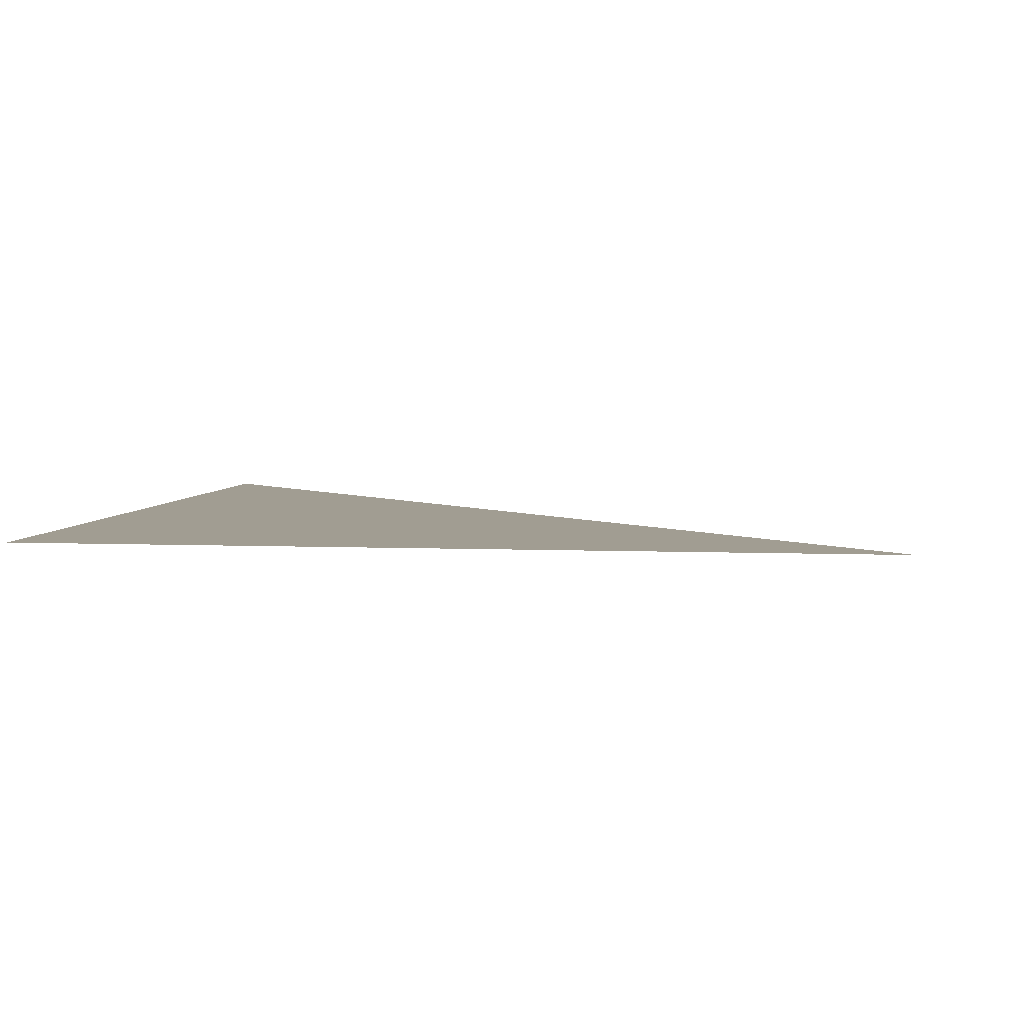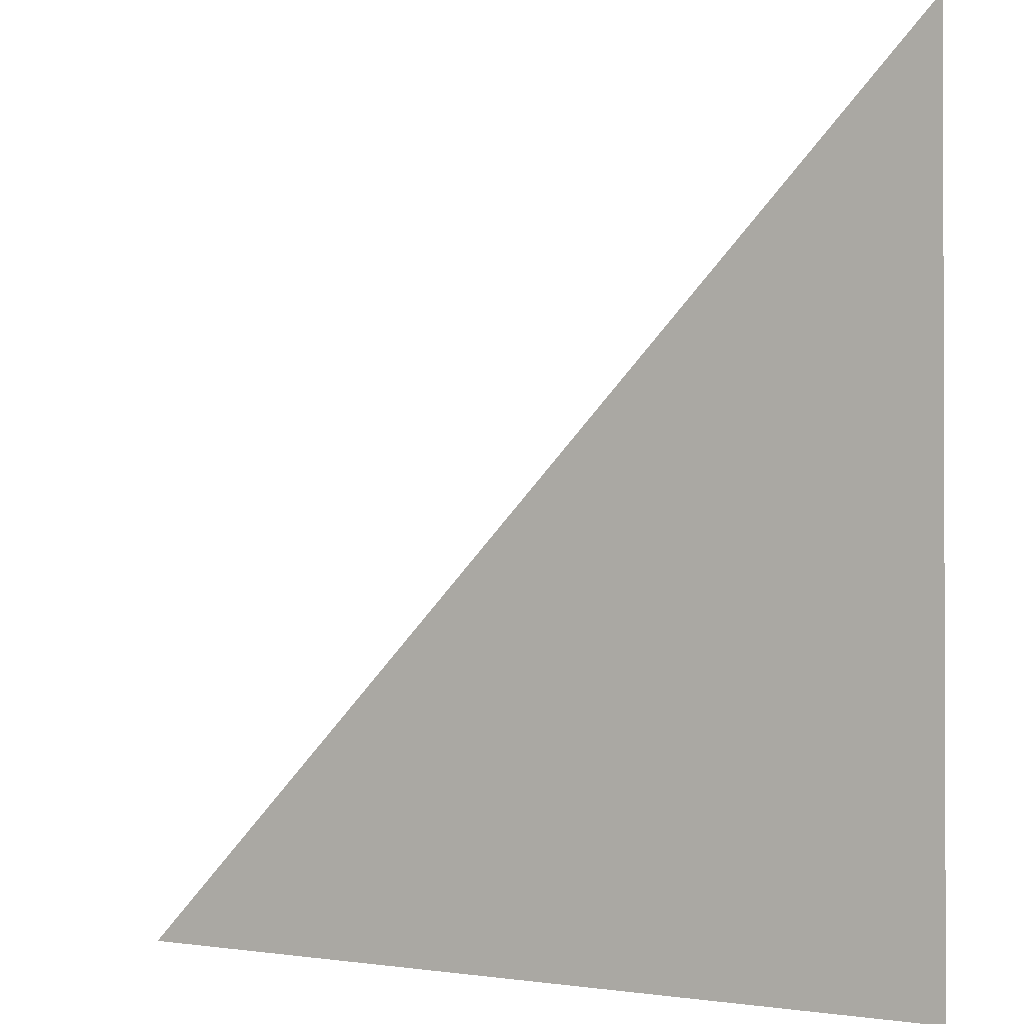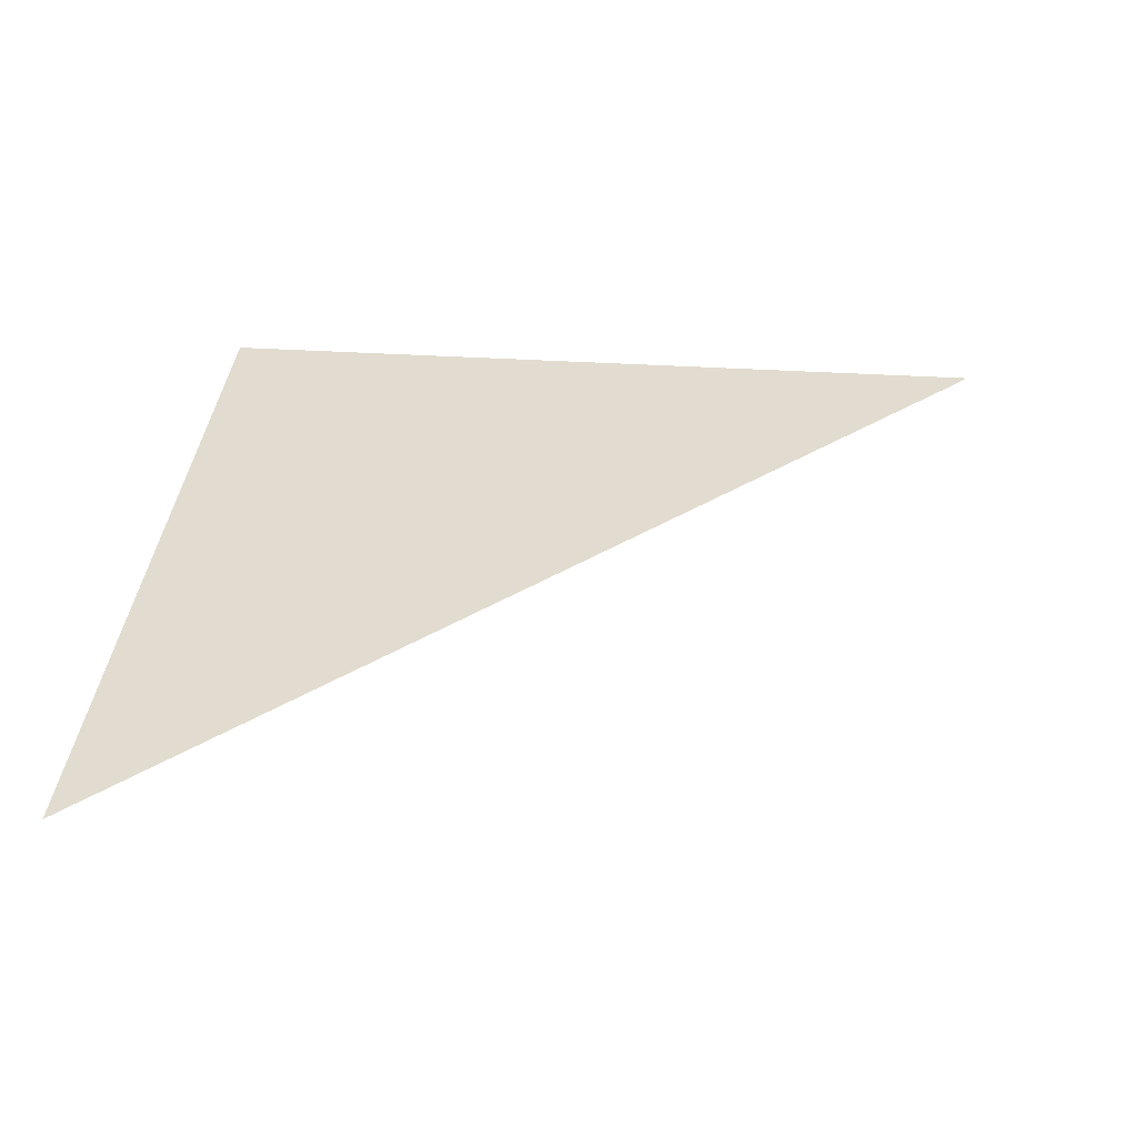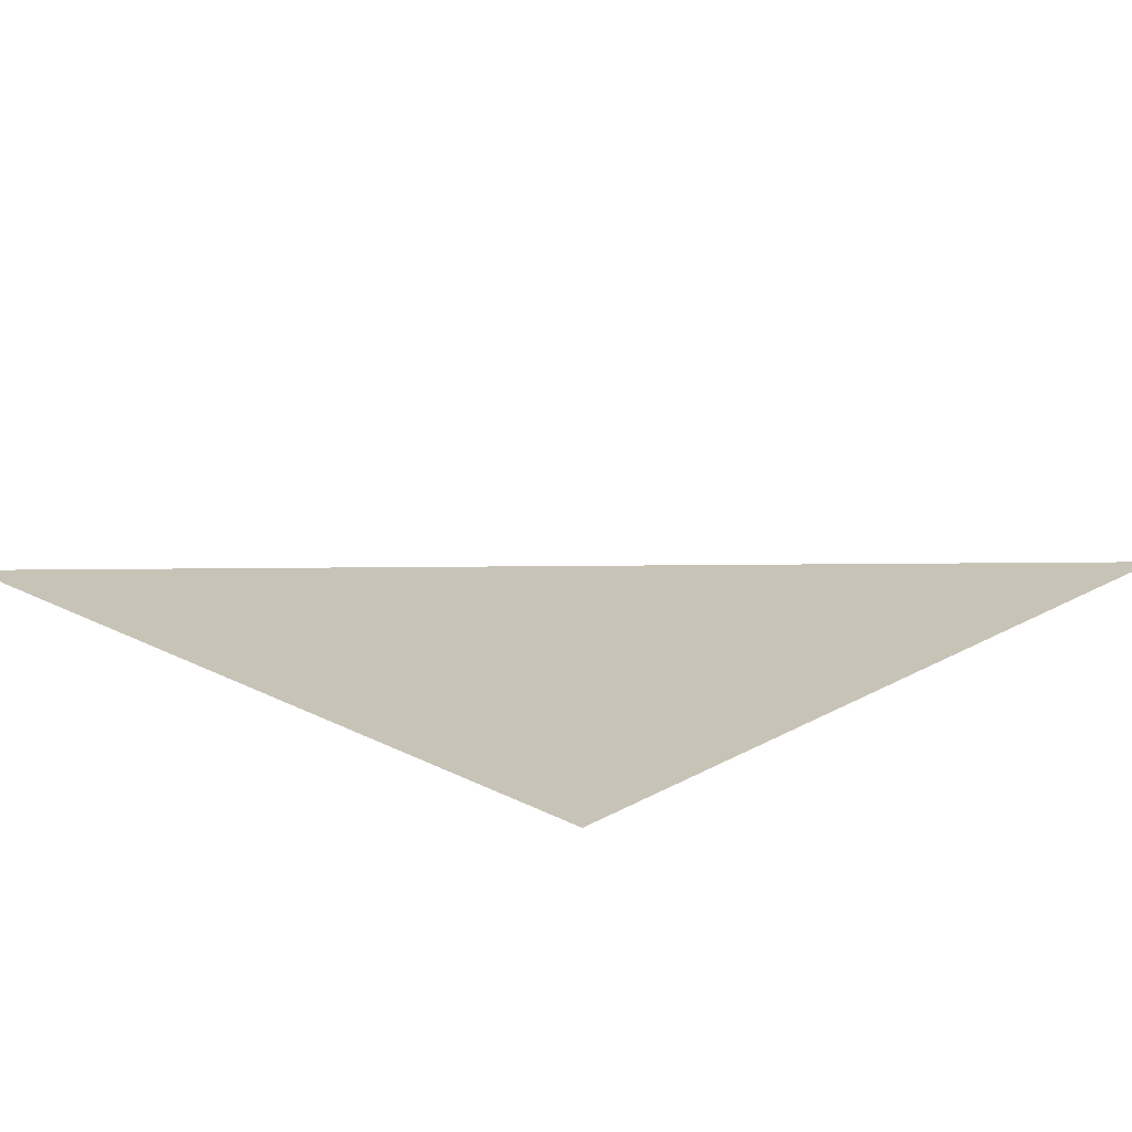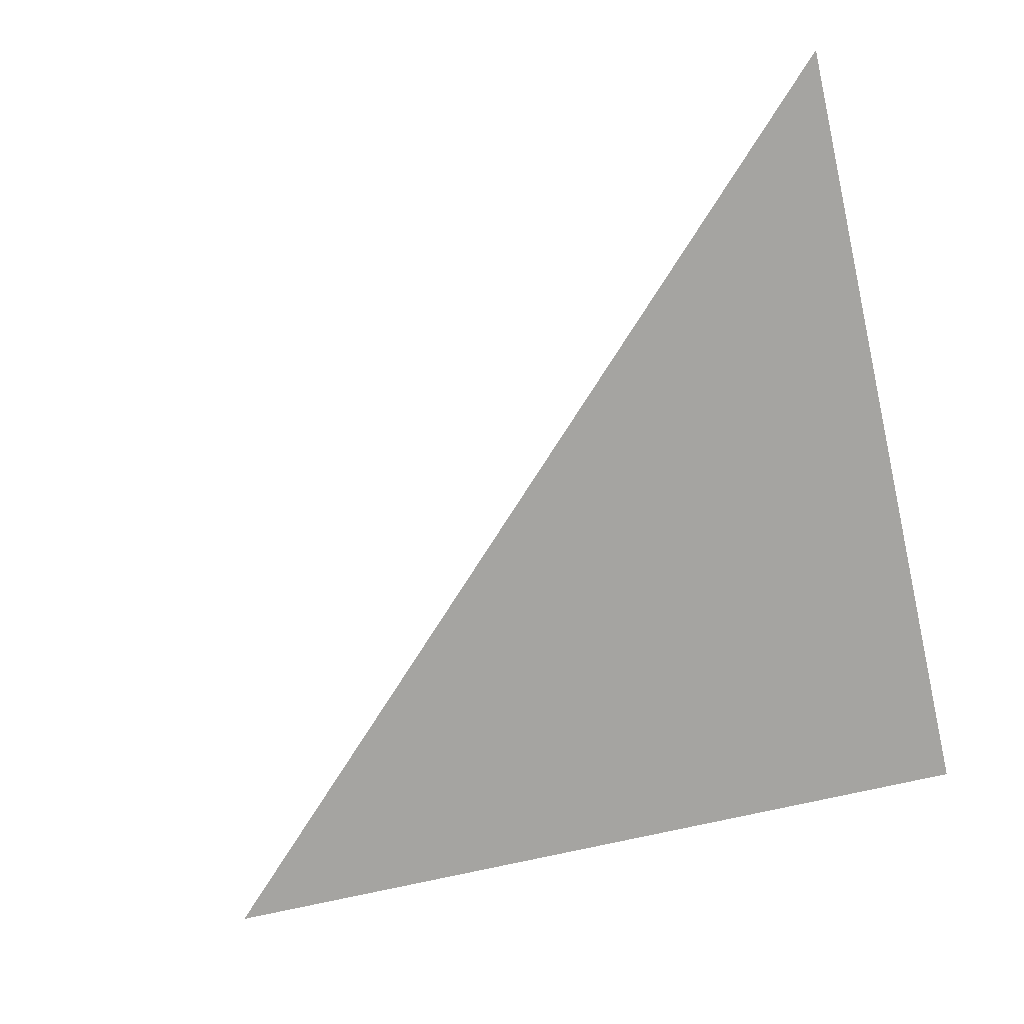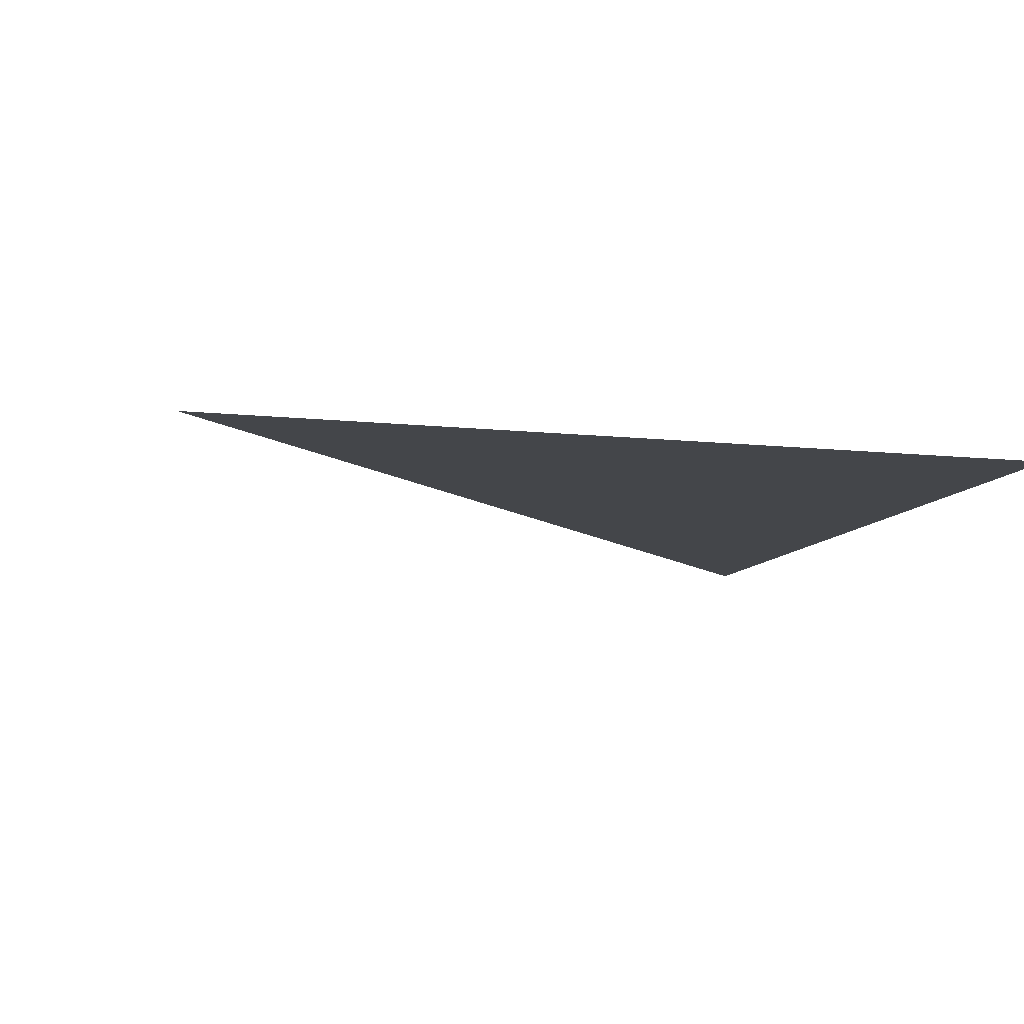
<metadata>
{"format":"obj","ext":"obj","renderer":"f3d","projection":"perspective","resolution":1024,"background":"white","views":[{"elev":4.6,"azim":-82.0,"up":"+Y"},{"elev":-1.1,"azim":-146.6,"up":"+Z"},{"elev":34.5,"azim":4.9,"up":"+Y"},{"elev":19.6,"azim":-136.2,"up":"+Y"},{"elev":-73.2,"azim":102.8,"up":"+Y"},{"elev":-9.7,"azim":164.2,"up":"+Y"}]}
</metadata>
<code>
v -0.5078 0 0.2578
v -0.5078 0 -0.5078
v 0.2578 0 -0.5078
f 1 2 3

</code>
